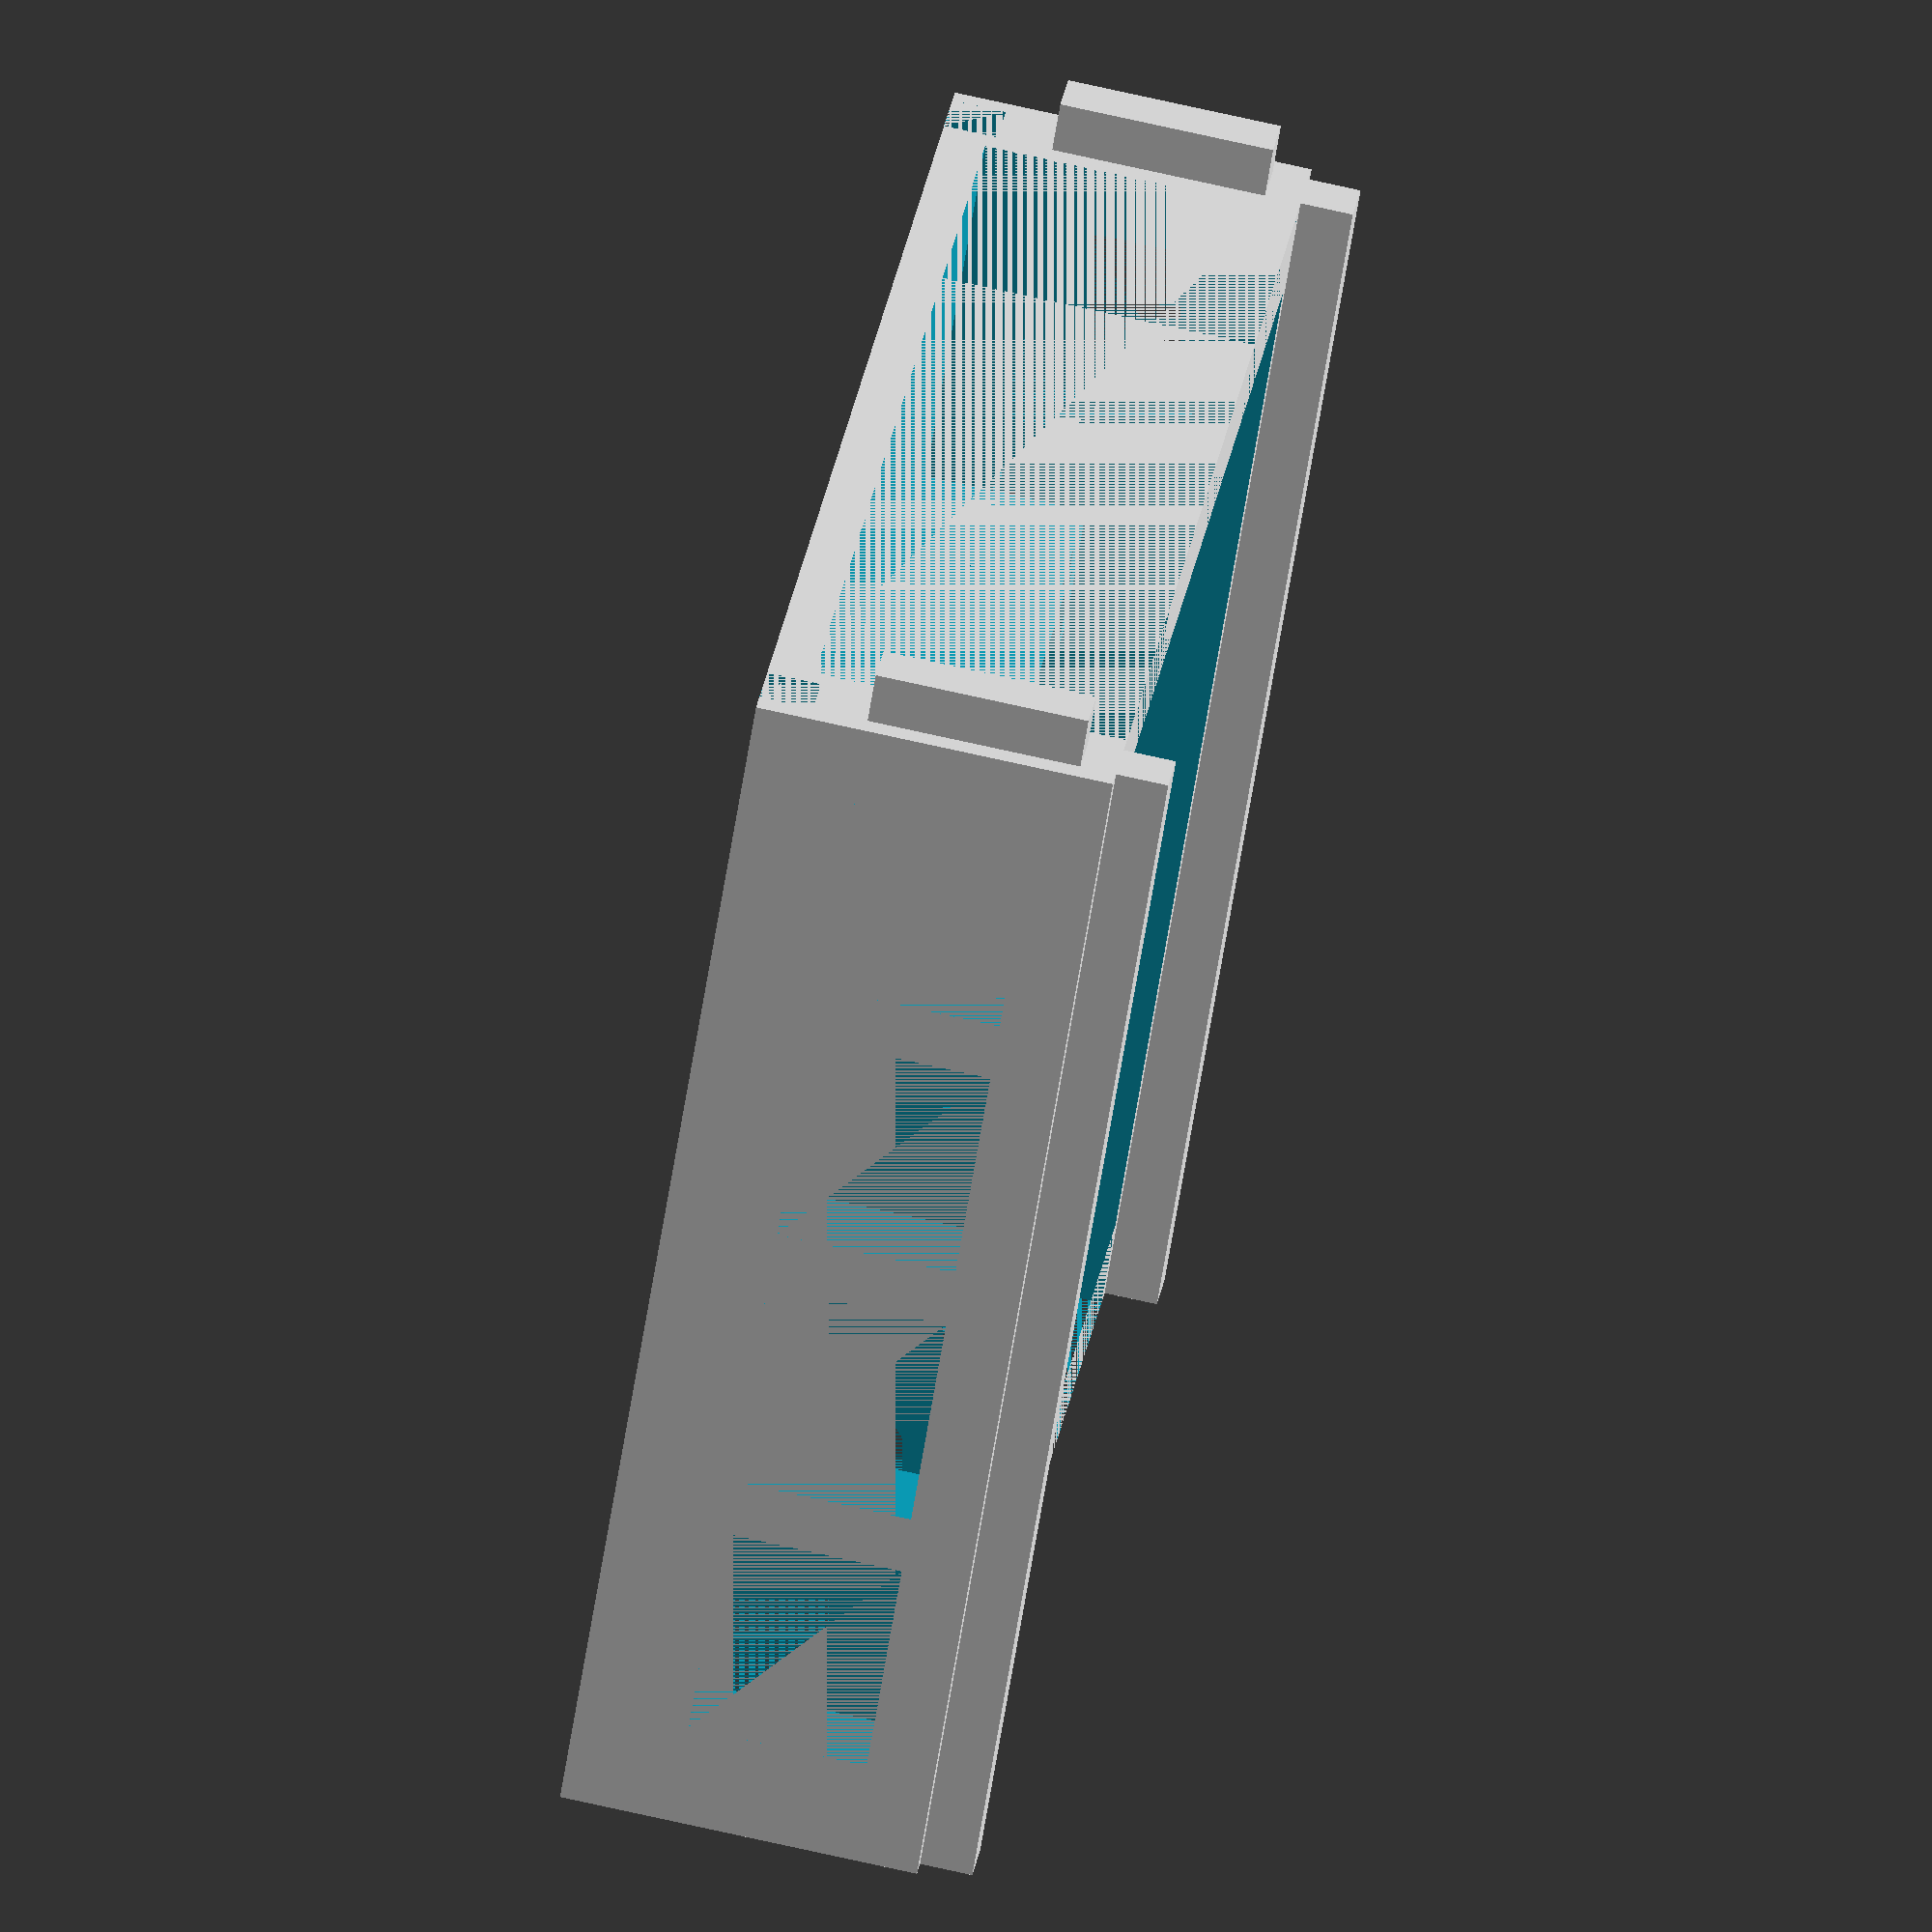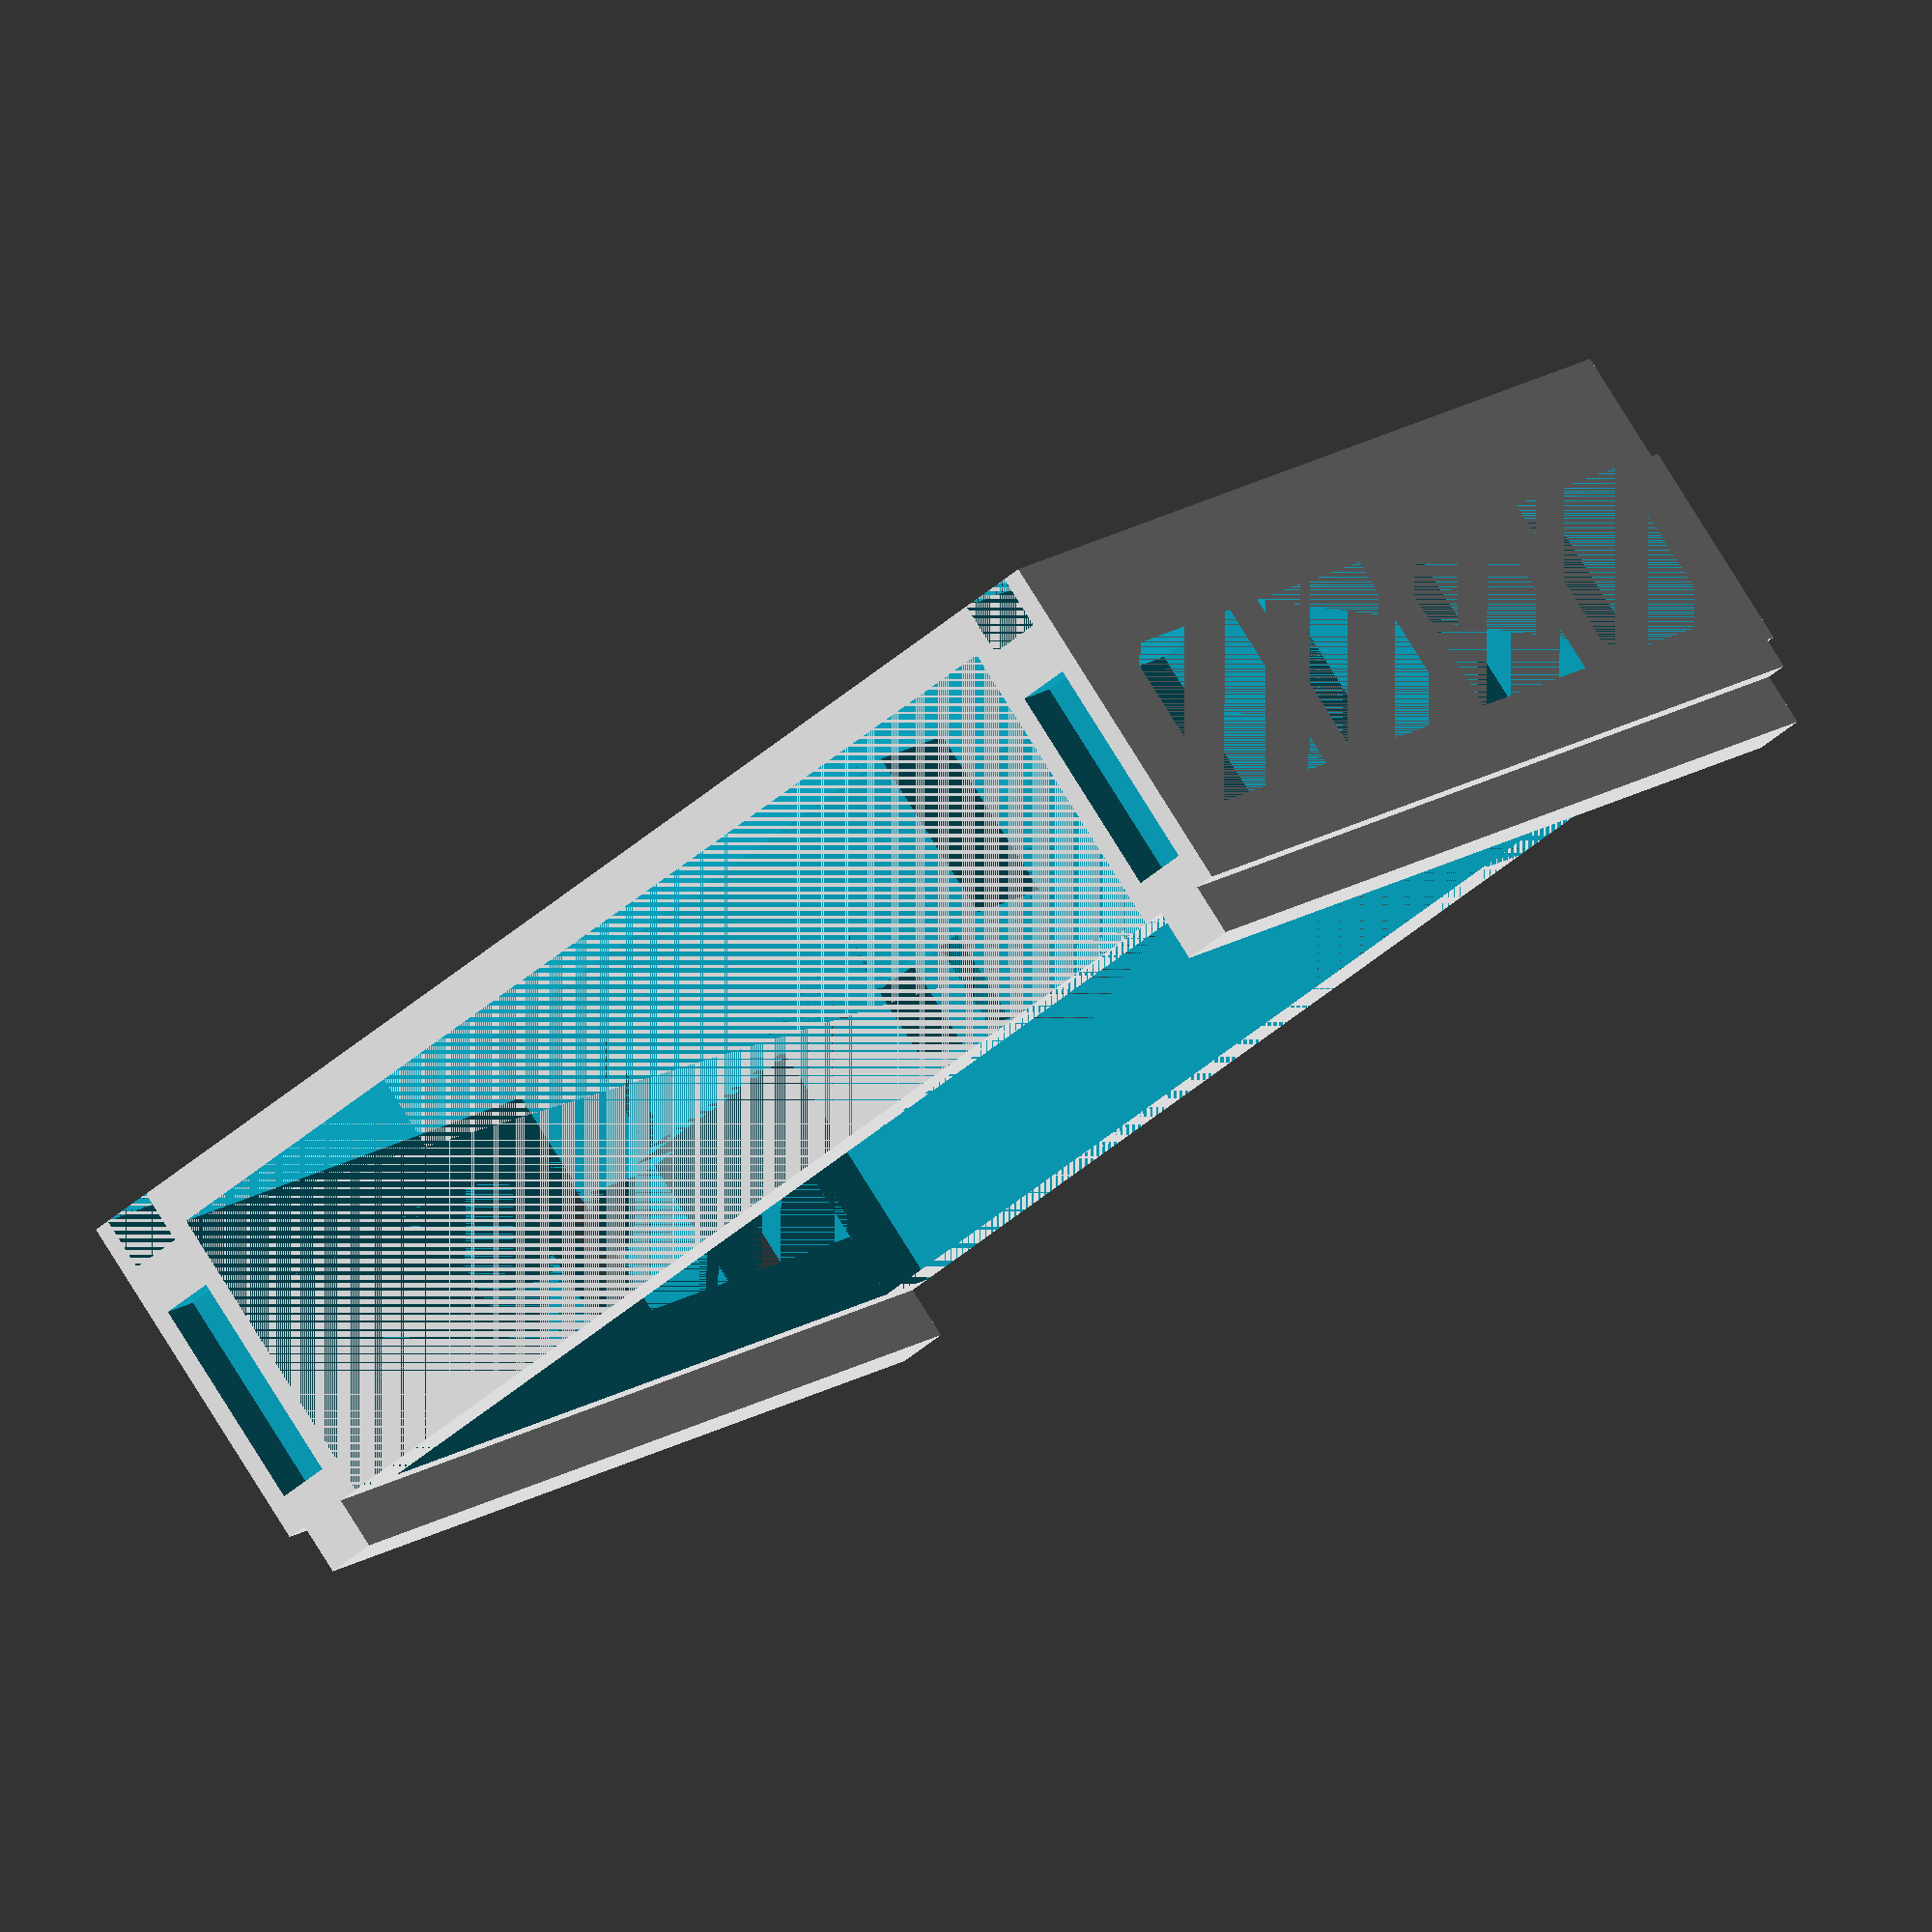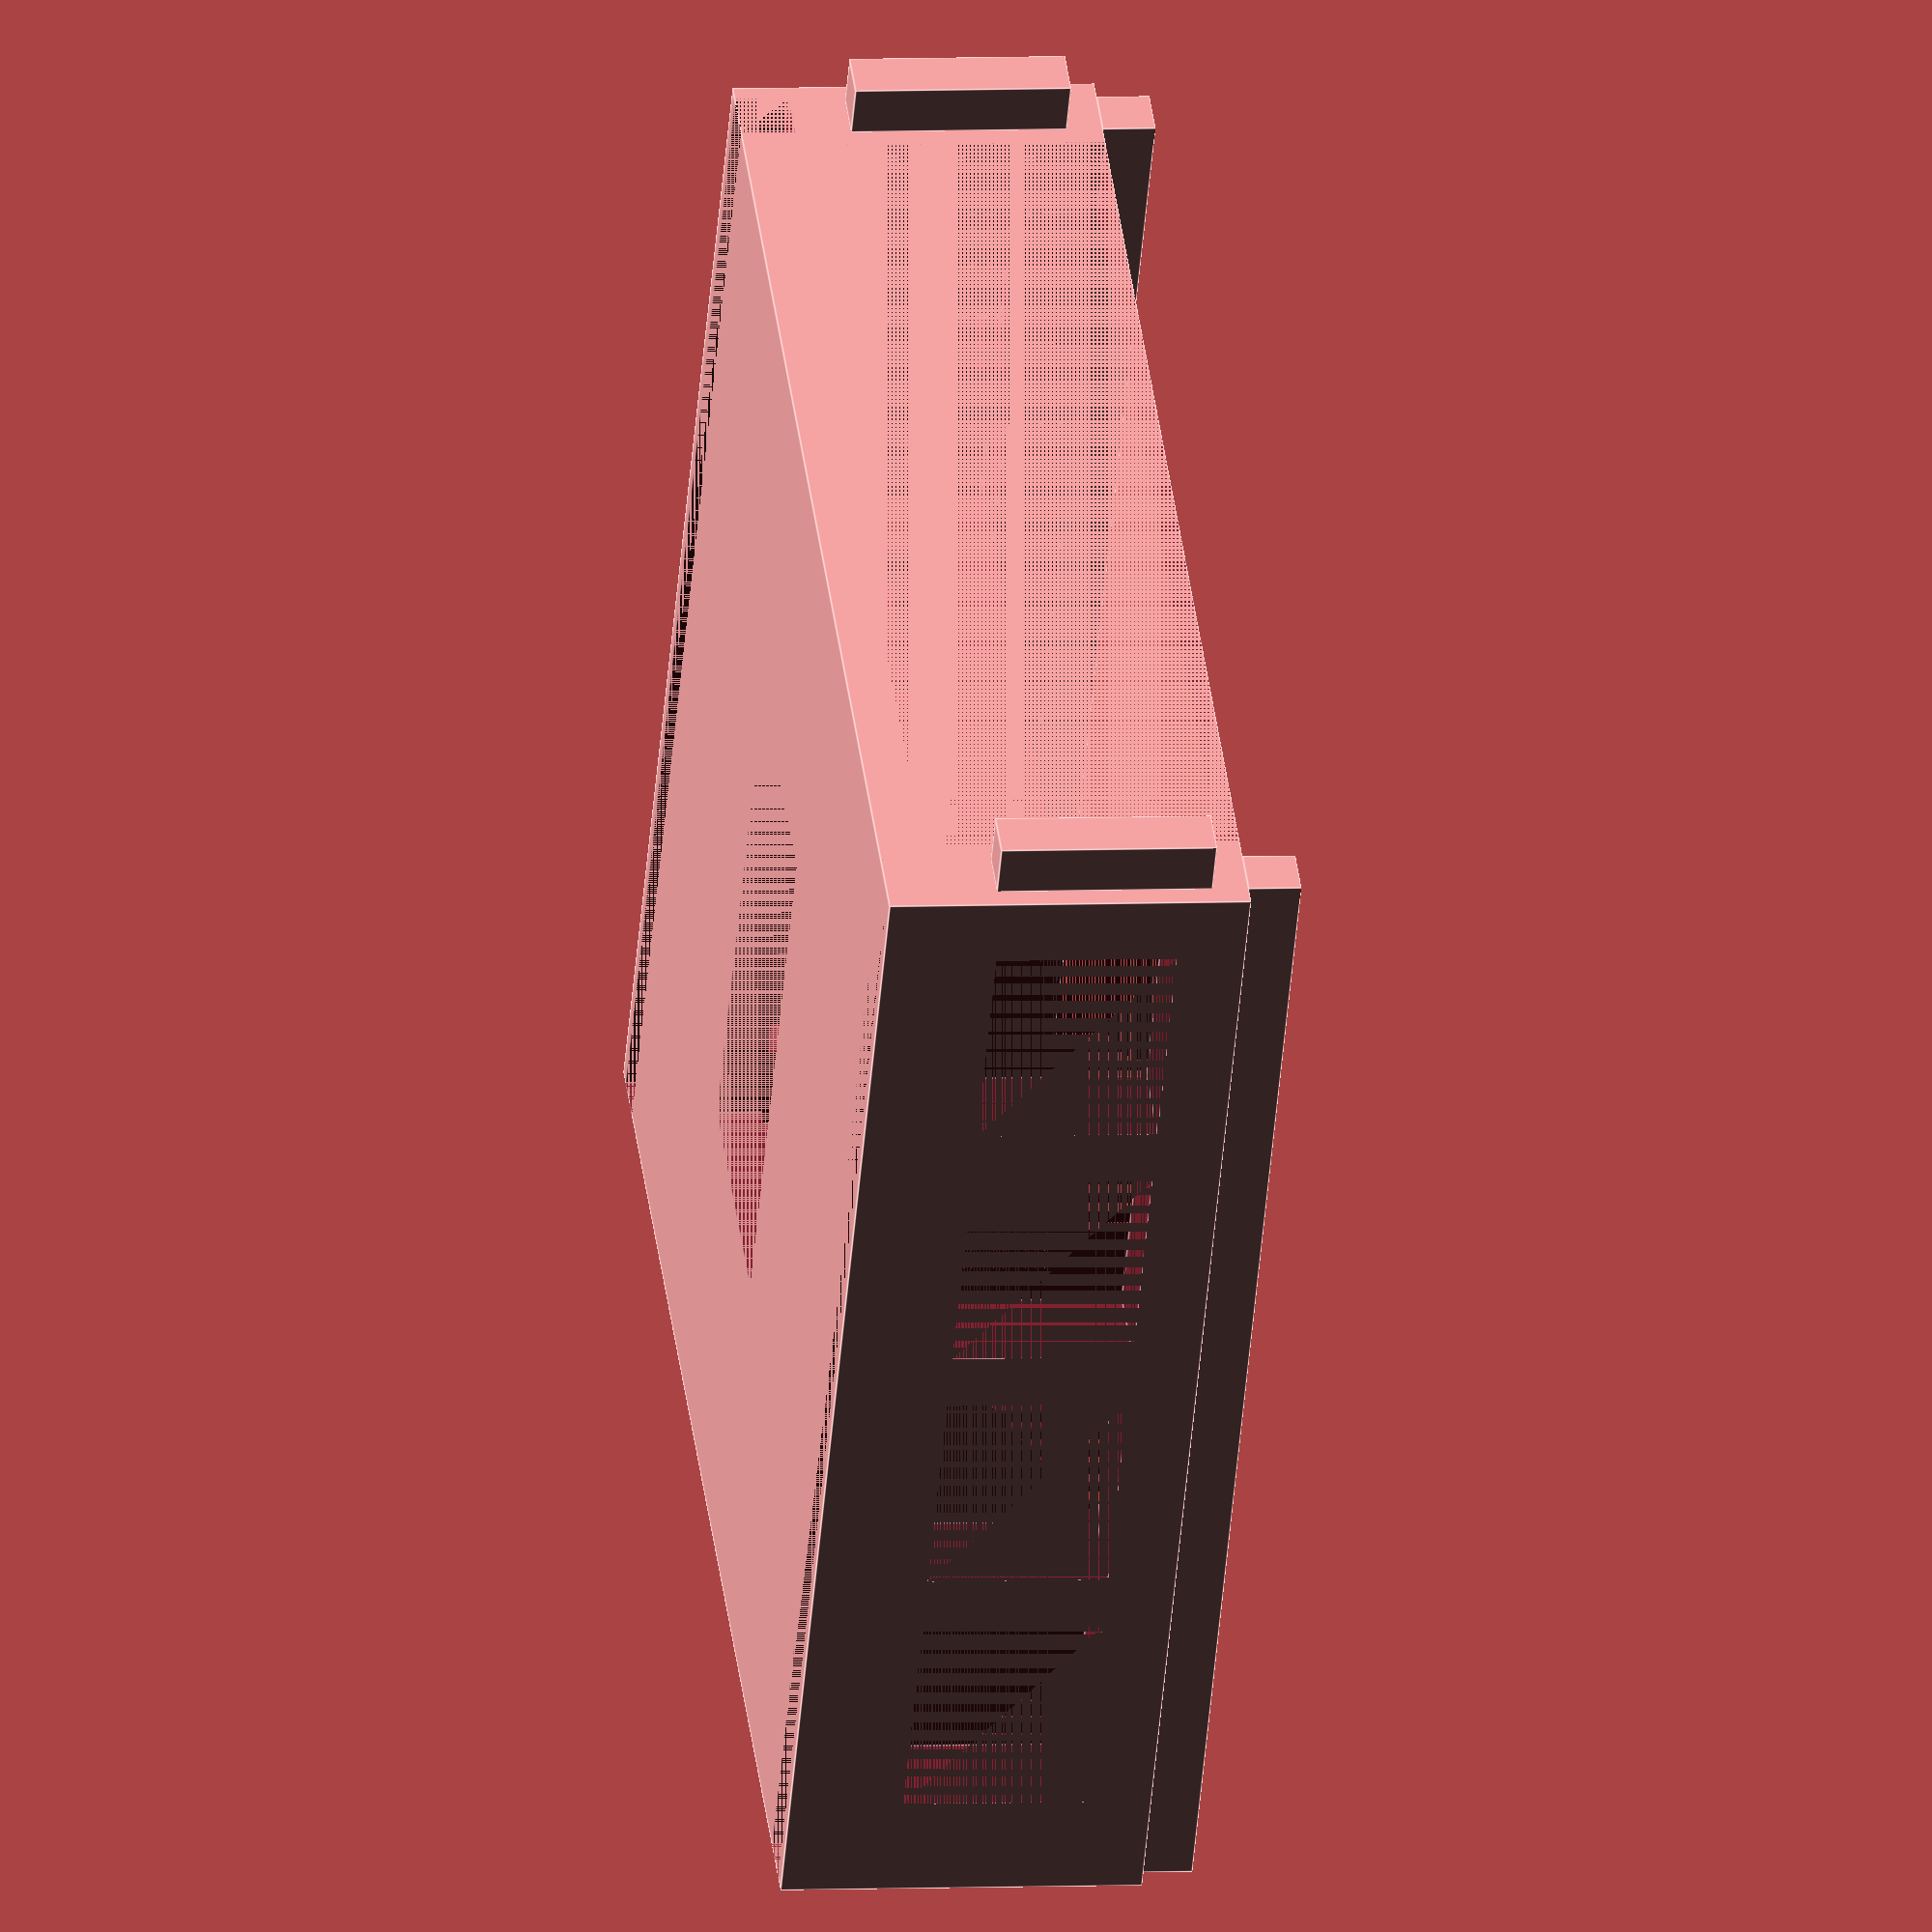
<openscad>
// Board dimensions
internal_length = 80;
internal_width = 50;

external_length = 140;
external_width = 140;

// Espessura das paredes e base
start_inside_cube_x = (external_length - internal_length)/2;
start_inside_cube_y = (external_width - internal_width)/2;
base_thickness = 5;


// Total height of the support
total_height = 40;

base_size = 10;

left_distance_front = 10;
right_distance_front = 5;
left_distance_back = 10;
right_distance_back = 4;
internal_lateral_thickness = 10;

pin_width = 5.5;
hole_heigth = 6;

wall_thickness_external = 10;
wall_thickness_internal = 5;

space_beetween_hole_pin = 0.15;

distance_major_hole = 0.8*wall_thickness_external;
distance_minor_hole = (wall_thickness_external - pin_width - 2*space_beetween_hole_pin)/2;

module support() {
    // External box
    difference() {
        cube([external_length, external_width, total_height]);

        // Internal box
        translate([start_inside_cube_x, start_inside_cube_y, base_thickness])
            cube([internal_length, internal_width, total_height - base_thickness]);
        
        // Remove left wall
        translate([0, wall_thickness_external, base_thickness])
            cube([external_length, start_inside_cube_y - wall_thickness_external - wall_thickness_internal, total_height - base_thickness]);

        // Remove right wall
        translate([0, start_inside_cube_y + internal_width + wall_thickness_internal, base_thickness])
            cube([external_length, start_inside_cube_y - wall_thickness_external - wall_thickness_internal, total_height - base_thickness]);

        // Remove back wall
        translate([0, wall_thickness_external, base_thickness])
            cube([start_inside_cube_x - wall_thickness_internal, external_width - 2*wall_thickness_external, total_height - base_thickness]);

        // Remove front wall
        translate([external_width - start_inside_cube_x + wall_thickness_internal, wall_thickness_external, base_thickness])
            cube([start_inside_cube_x - wall_thickness_internal, external_width - 2*wall_thickness_external, total_height - base_thickness]);
        
        // Internal hole on the floor for board
        translate([start_inside_cube_x+base_size, start_inside_cube_y+base_size])
            cube([internal_length-2*base_size, internal_width-2*base_size, total_height - base_thickness]);

        // Remove front wall on internal box
        translate([start_inside_cube_x + internal_length, start_inside_cube_y + left_distance_front, base_thickness])
            cube([wall_thickness_internal, internal_width - left_distance_front - right_distance_front, total_height - base_thickness]);

        // Remove back wall on internal box
        translate([start_inside_cube_x - wall_thickness_internal, start_inside_cube_y + left_distance_back, base_thickness])
            cube([wall_thickness_internal, internal_width - left_distance_back - right_distance_back, total_height - base_thickness]);

        // Remove lateral walls on internal box
        translate([start_inside_cube_x + internal_lateral_thickness, wall_thickness_external, base_thickness])
            cube([internal_length - 2*internal_lateral_thickness, external_width -2*wall_thickness_external, total_height - base_thickness]);

        // Remove roof of internal box
        translate([wall_thickness_external, wall_thickness_external, base_thickness + total_height/2])
            cube([external_length - 2*wall_thickness_external, external_width - 2*wall_thickness_external, total_height/2]);

        // Hole on the floor, left side
        translate([0, distance_minor_hole, 0])
            cube([external_length, pin_width + 2*space_beetween_hole_pin, hole_heigth]);

        // Hole on the floor, right side
        translate([0, external_width - distance_minor_hole - pin_width, 0])
            cube([external_length, pin_width + 2*space_beetween_hole_pin, hole_heigth]);

        // Hole on the front, left side
        translate([external_length - hole_heigth - space_beetween_hole_pin, distance_minor_hole, 1.5*distance_major_hole])
            cube([external_length - hole_heigth - space_beetween_hole_pin, pin_width + 2*space_beetween_hole_pin, total_height - 2*distance_major_hole]);

        // Hole on the front, right side
        translate([external_length - hole_heigth - space_beetween_hole_pin, external_width - distance_minor_hole - 2*space_beetween_hole_pin - pin_width, 1.5*distance_major_hole])
            cube([external_length - hole_heigth - space_beetween_hole_pin, pin_width + 2 * space_beetween_hole_pin, total_height - 2*distance_major_hole]);

        square_size = 25;
        space_between = (external_length - 2 * wall_thickness_external - 4 * square_size) / 3;

        // Square holes on left side
        for (i = [0:3]) {
            translate([0.8*wall_thickness_external + i * (square_size + space_between), 0, 2.5*base_thickness])
            cube([square_size, wall_thickness_external, total_height - 1*wall_thickness_external -  2*base_thickness]);

            translate([0.8*wall_thickness_external + i * (square_size + space_between) + 0.5*wall_thickness_external, distance_minor_hole, 2.5*base_thickness - hole_heigth])
            cube([square_size - wall_thickness_external, pin_width + 2*space_beetween_hole_pin, hole_heigth]);
        }

        // Square holes on right side
        for (i = [0:3]) {
            translate([0.8*wall_thickness_external + i * (square_size + space_between), external_length - wall_thickness_external, 2.5*base_thickness])
            cube([square_size, wall_thickness_external, total_height - 1*wall_thickness_external -  2*base_thickness]);

            translate([0.8*wall_thickness_external + i * (square_size + space_between) + 0.5*wall_thickness_external, external_length - wall_thickness_external + distance_minor_hole, 2.5*base_thickness - hole_heigth])
            cube([square_size - wall_thickness_external, pin_width + 2*space_beetween_hole_pin, hole_heigth]);
        }

    }

    // Pin on roof, left side
        translate([0, distance_minor_hole + space_beetween_hole_pin, total_height])
            cube([external_length, pin_width, hole_heigth - space_beetween_hole_pin]);
    
    // Pin on roof, right side
        translate([0, external_width - distance_minor_hole - space_beetween_hole_pin - pin_width, total_height])
            cube([external_length, pin_width, hole_heigth - space_beetween_hole_pin]);
    
    // Pin on back, left side
        translate([-(hole_heigth - space_beetween_hole_pin), distance_minor_hole + space_beetween_hole_pin, 1.5*distance_major_hole + space_beetween_hole_pin])
            cube([hole_heigth - space_beetween_hole_pin, pin_width, total_height - 2*distance_major_hole - space_beetween_hole_pin]);

    // Pin on back, right side
        translate([-(hole_heigth - space_beetween_hole_pin), external_width - distance_minor_hole - space_beetween_hole_pin - pin_width, 1.5*distance_major_hole + space_beetween_hole_pin])
            cube([hole_heigth - space_beetween_hole_pin, pin_width, total_height - 2*distance_major_hole - space_beetween_hole_pin]);
}

support();

</openscad>
<views>
elev=105.6 azim=314.6 roll=257.4 proj=o view=wireframe
elev=277.6 azim=238.2 roll=328.0 proj=o view=wireframe
elev=355.0 azim=55.2 roll=261.4 proj=o view=edges
</views>
